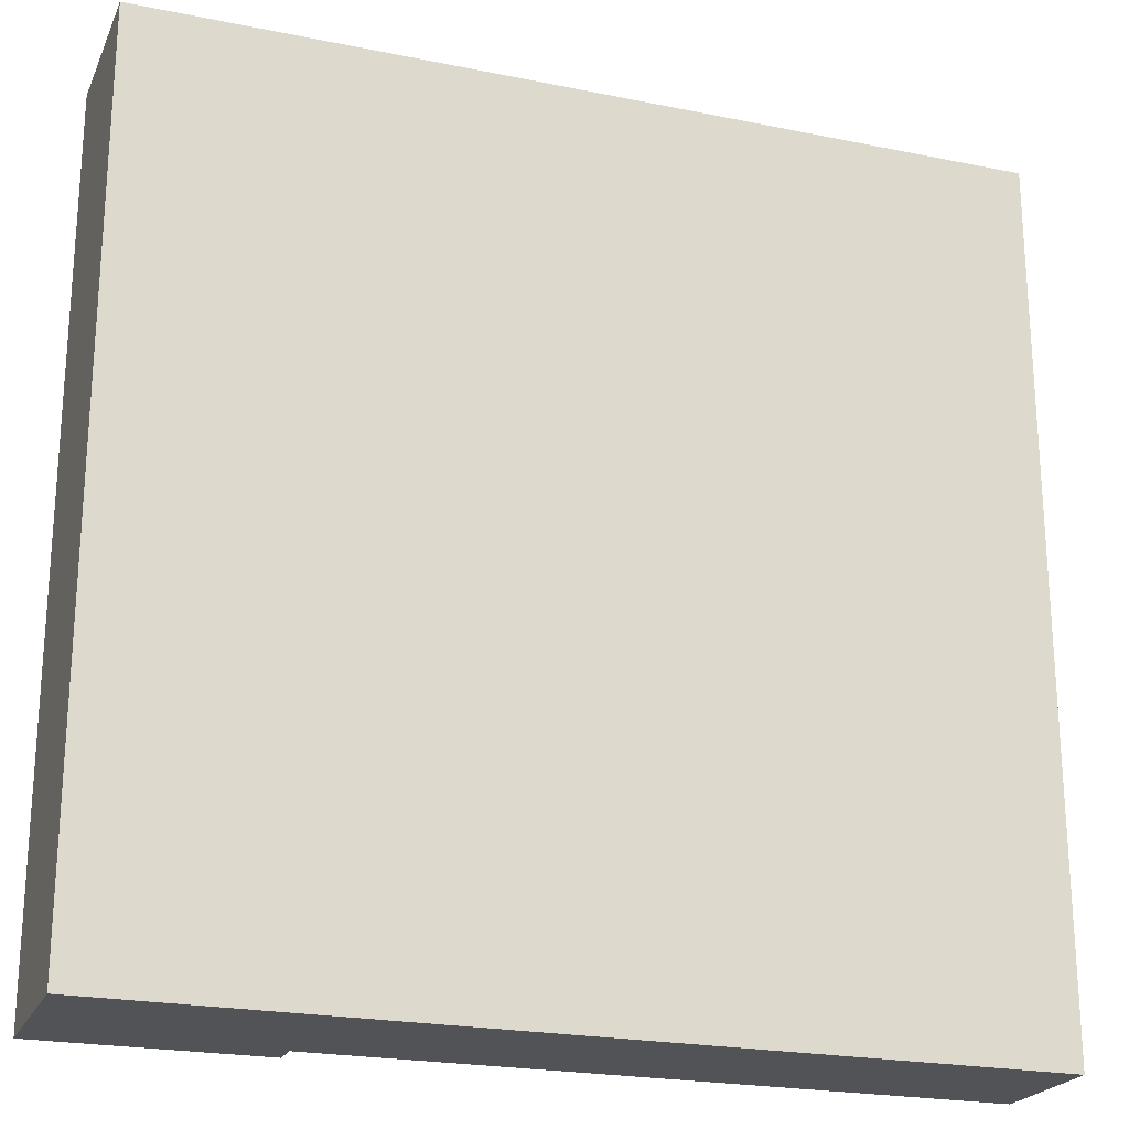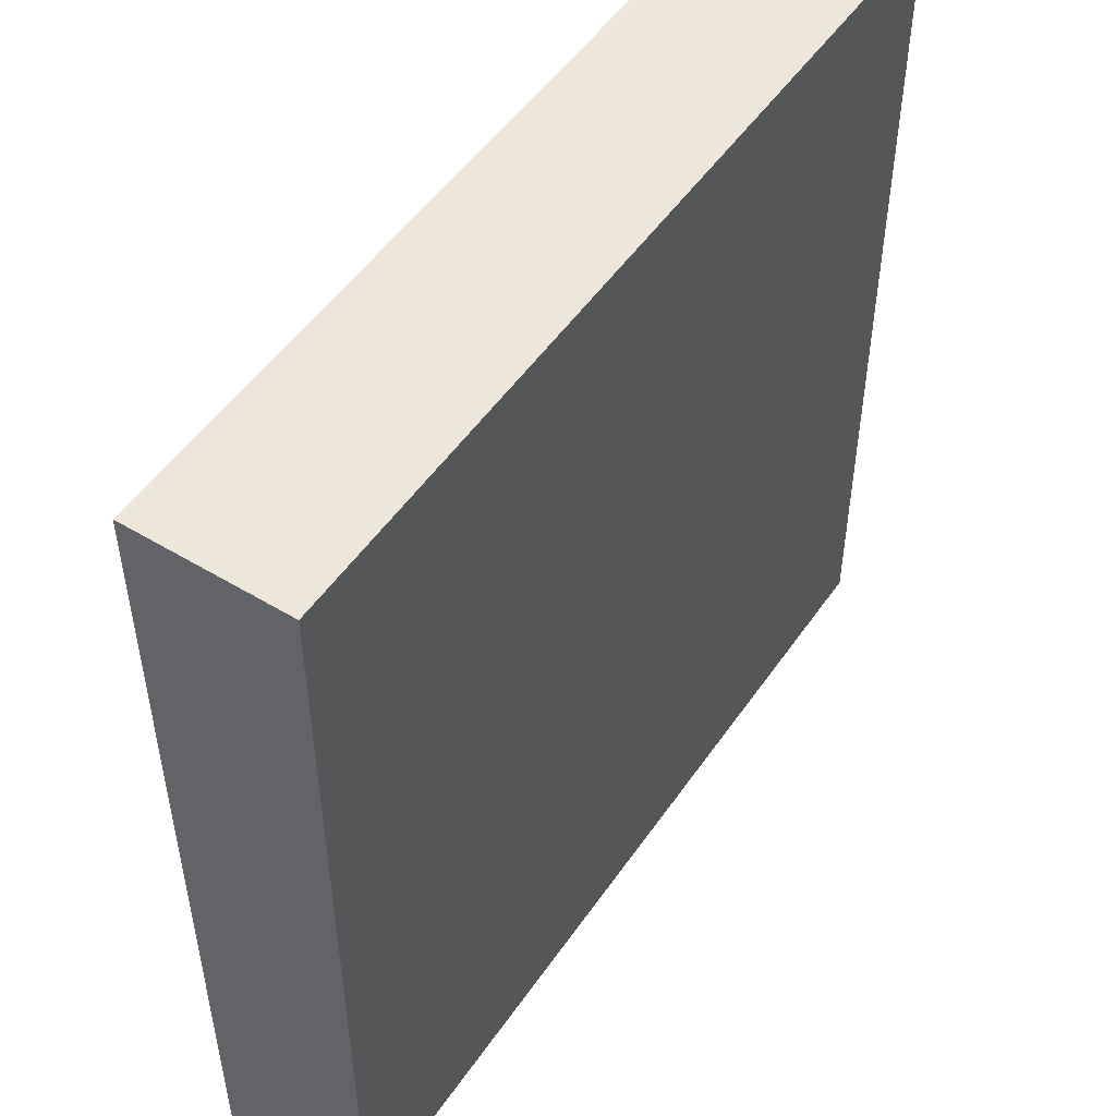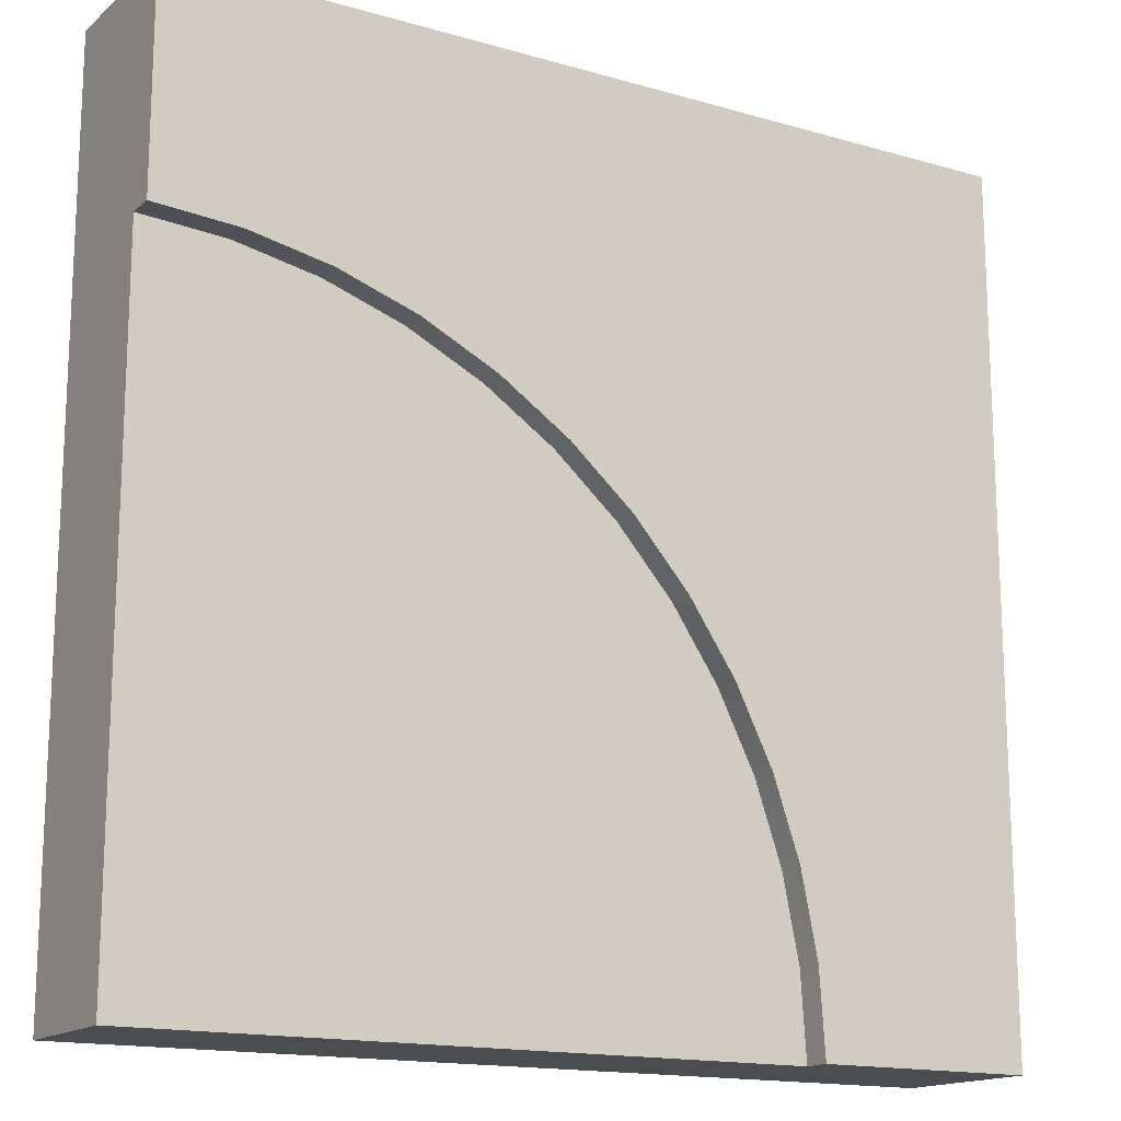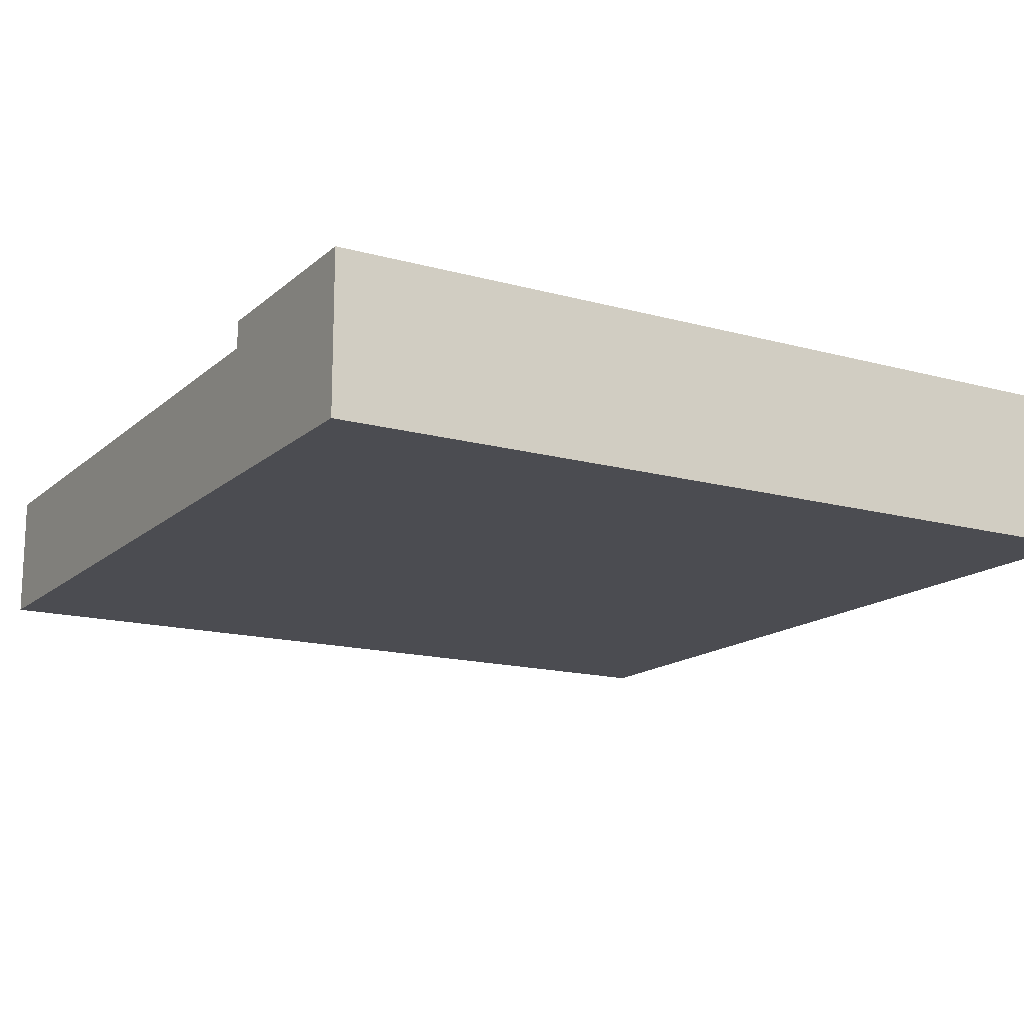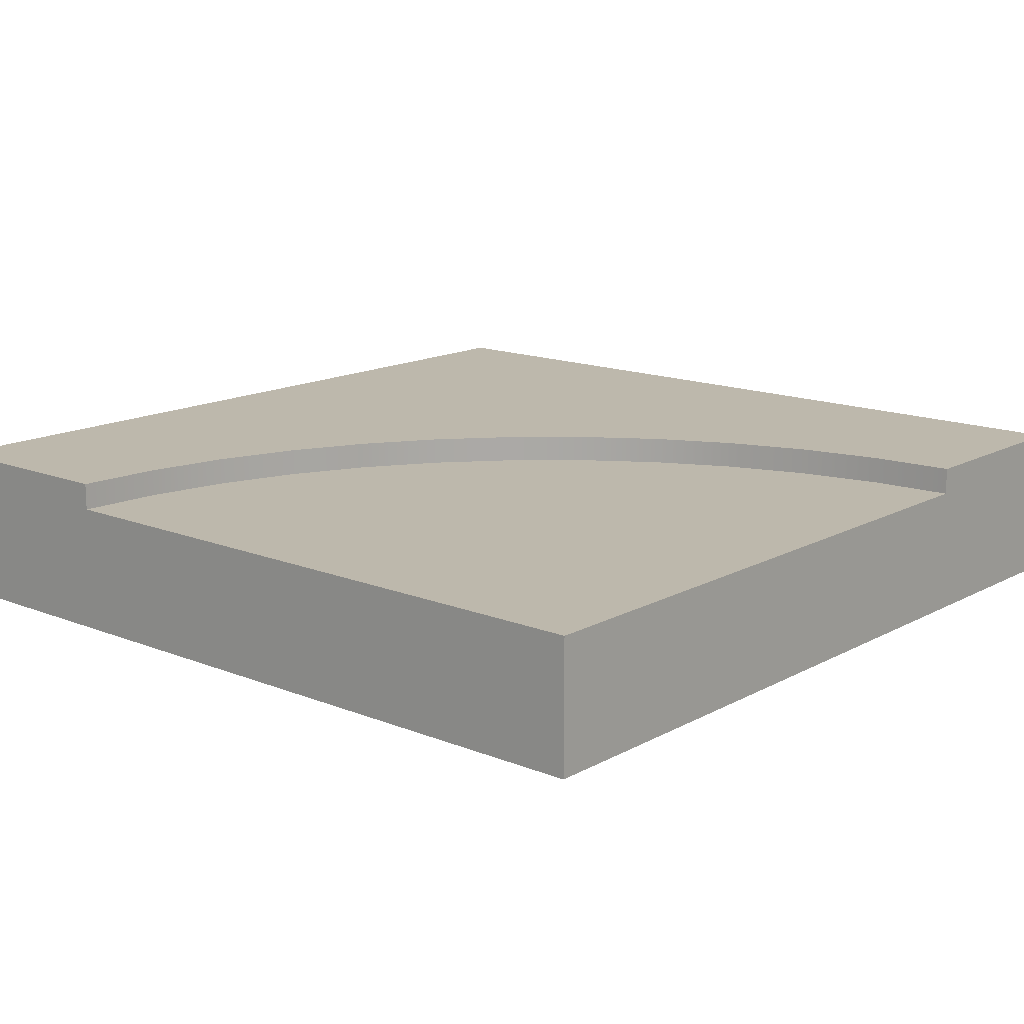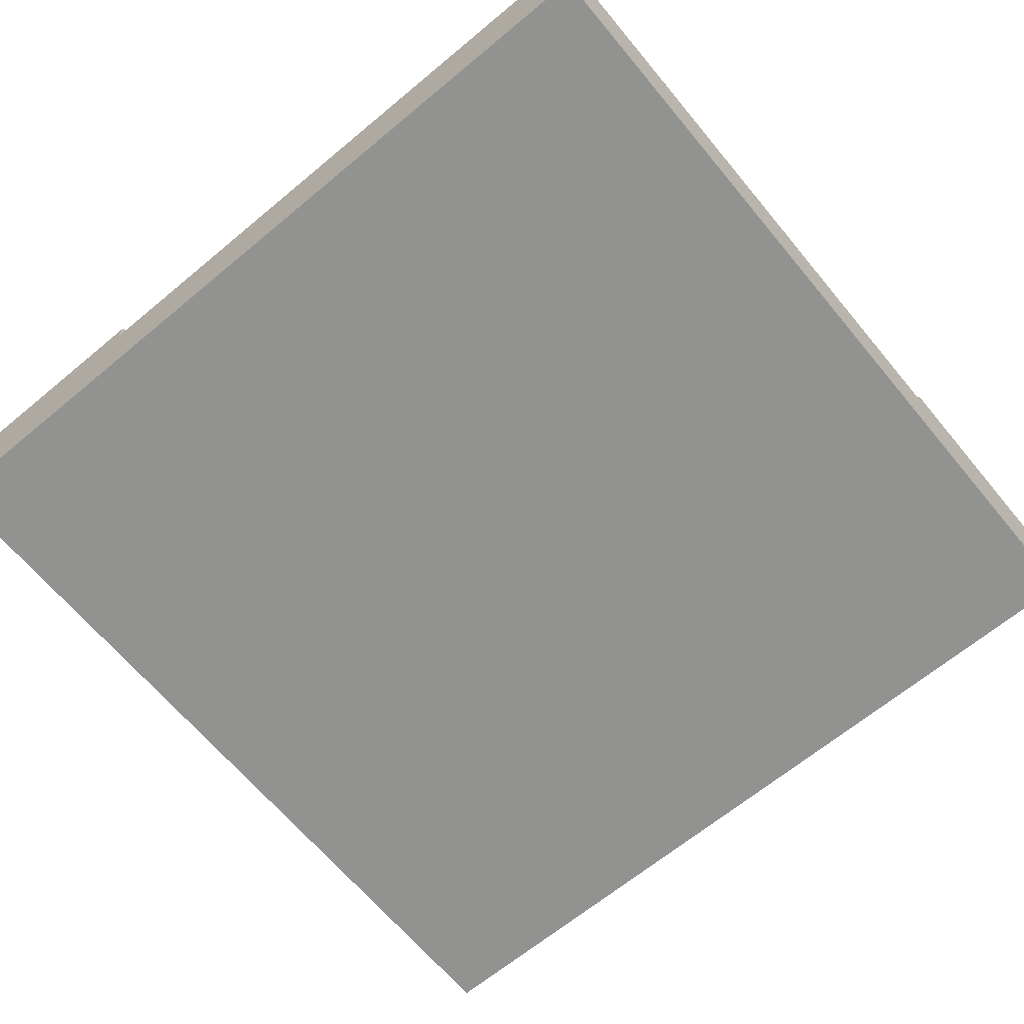
<metadata>
{"format":"obj","ext":"obj","renderer":"f3d","projection":"perspective","resolution":1024,"background":"white","views":[{"elev":-22.4,"azim":-19.4,"up":"+Z"},{"elev":50.9,"azim":-56.6,"up":"+Z"},{"elev":-15.7,"azim":148.9,"up":"+Z"},{"elev":-15.4,"azim":-120.3,"up":"+Y"},{"elev":14.8,"azim":130.8,"up":"+Y"},{"elev":-66.2,"azim":129.8,"up":"+Y"}]}
</metadata>
<code>
o Mesh1_Group1_Model.040
v 1.5 0 -1.5
v -0.75 0.455 -1.5
v 1.5 0.455 -1.5
v 1.5 0 0.75
v 1.5 0.455 0.75
v 0.9177 0.455 0.6733
v 1.206 0.455 0.7308
v -0.75 0 -1.5
v -0.7308 0.455 -1.206
v -0.6733 0.455 -0.9177
v -0.5787 0.455 -0.639
v -0.4486 0.455 -0.375
v -0.2851 0.455 -0.1303
v -0.09099 0.455 0.09099
v 0.1303 0.455 0.2851
v 0.375 0.455 0.4486
v 0.639 0.455 0.5787
v 1.5 0.55 0.75
v 1.5 0.55 1.5
v -1.5 0 1.5
v -1.5 0 -1.5
v -1.5 0.55 1.5
v -1.5 0.55 -1.5
v -0.09099 0.55 0.09099
v -0.2851 0.55 -0.1303
v -0.7308 0.55 -1.206
v -0.6733 0.55 -0.9177
v -0.5787 0.55 -0.639
v -0.4486 0.55 -0.375
v 0.1303 0.55 0.2851
v 0.375 0.55 0.4486
v 0.639 0.55 0.5787
v 0.9177 0.55 0.6733
v 1.206 0.55 0.7308
v 1.5 0 1.5
v -0.75 0.55 -1.5
f 1 2 3
f 4 3 5
f 6 7 3
f 1 8 2
f 4 1 3
f 5 3 7
f 3 2 9
f 10 3 9
f 10 11 3
f 11 12 3
f 12 13 3
f 13 14 3
f 14 15 3
f 15 16 3
f 16 17 3
f 17 6 3
f 5 18 19
f 20 21 8
f 20 19 22
f 23 20 22
f 22 24 25
f 2 26 9
f 9 27 10
f 10 28 11
f 11 29 12
f 12 25 13
f 13 24 14
f 14 30 15
f 15 31 16
f 16 32 17
f 17 33 6
f 6 34 7
f 7 18 5
f 23 2 21
f 19 35 5
f 35 4 5
f 1 4 8
f 4 35 20
f 8 4 20
f 20 35 19
f 23 21 20
f 26 36 23
f 22 19 32
f 19 18 34
f 19 34 33
f 26 23 27
f 23 22 28
f 27 23 28
f 19 33 32
f 29 28 22
f 22 32 31
f 22 31 30
f 25 29 22
f 22 30 24
f 2 36 26
f 9 26 27
f 10 27 28
f 11 28 29
f 12 29 25
f 13 25 24
f 14 24 30
f 15 30 31
f 16 31 32
f 17 32 33
f 6 33 34
f 7 34 18
f 36 2 23
f 2 8 21

</code>
